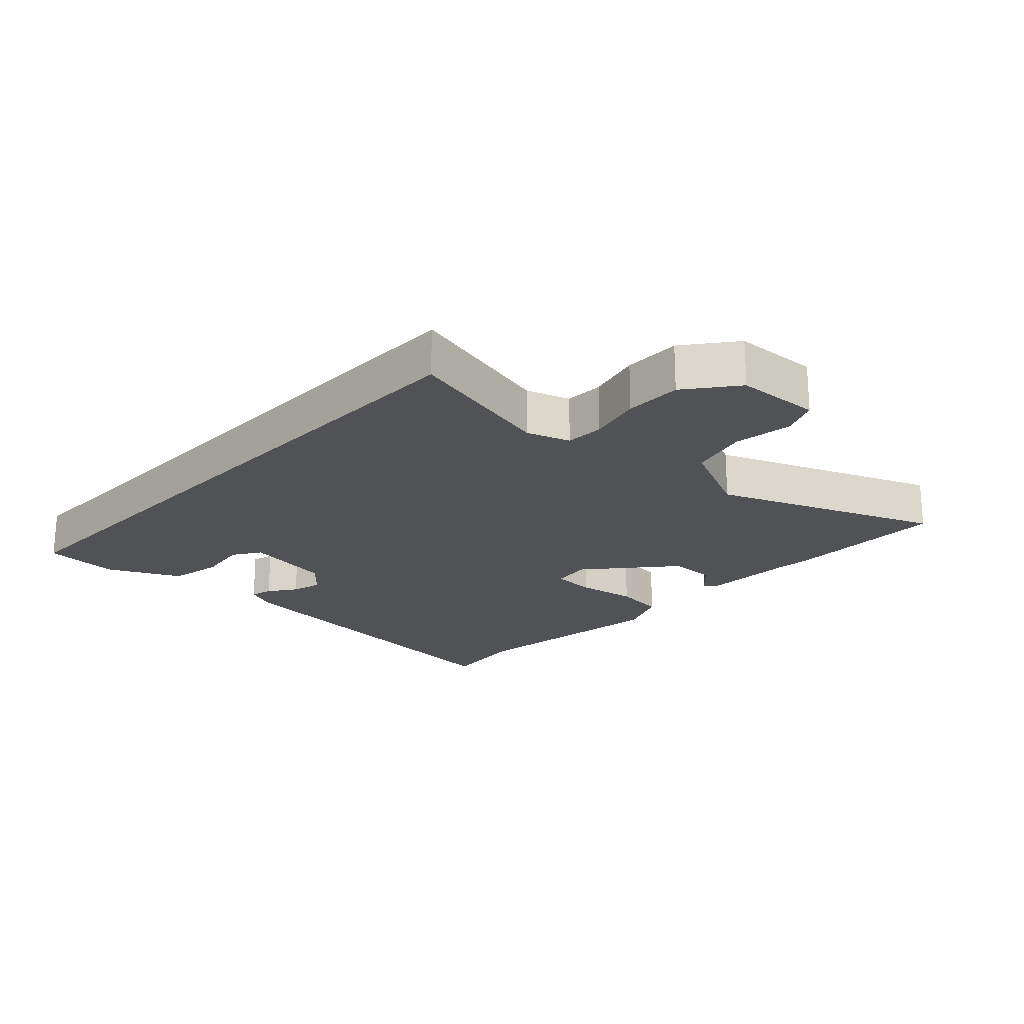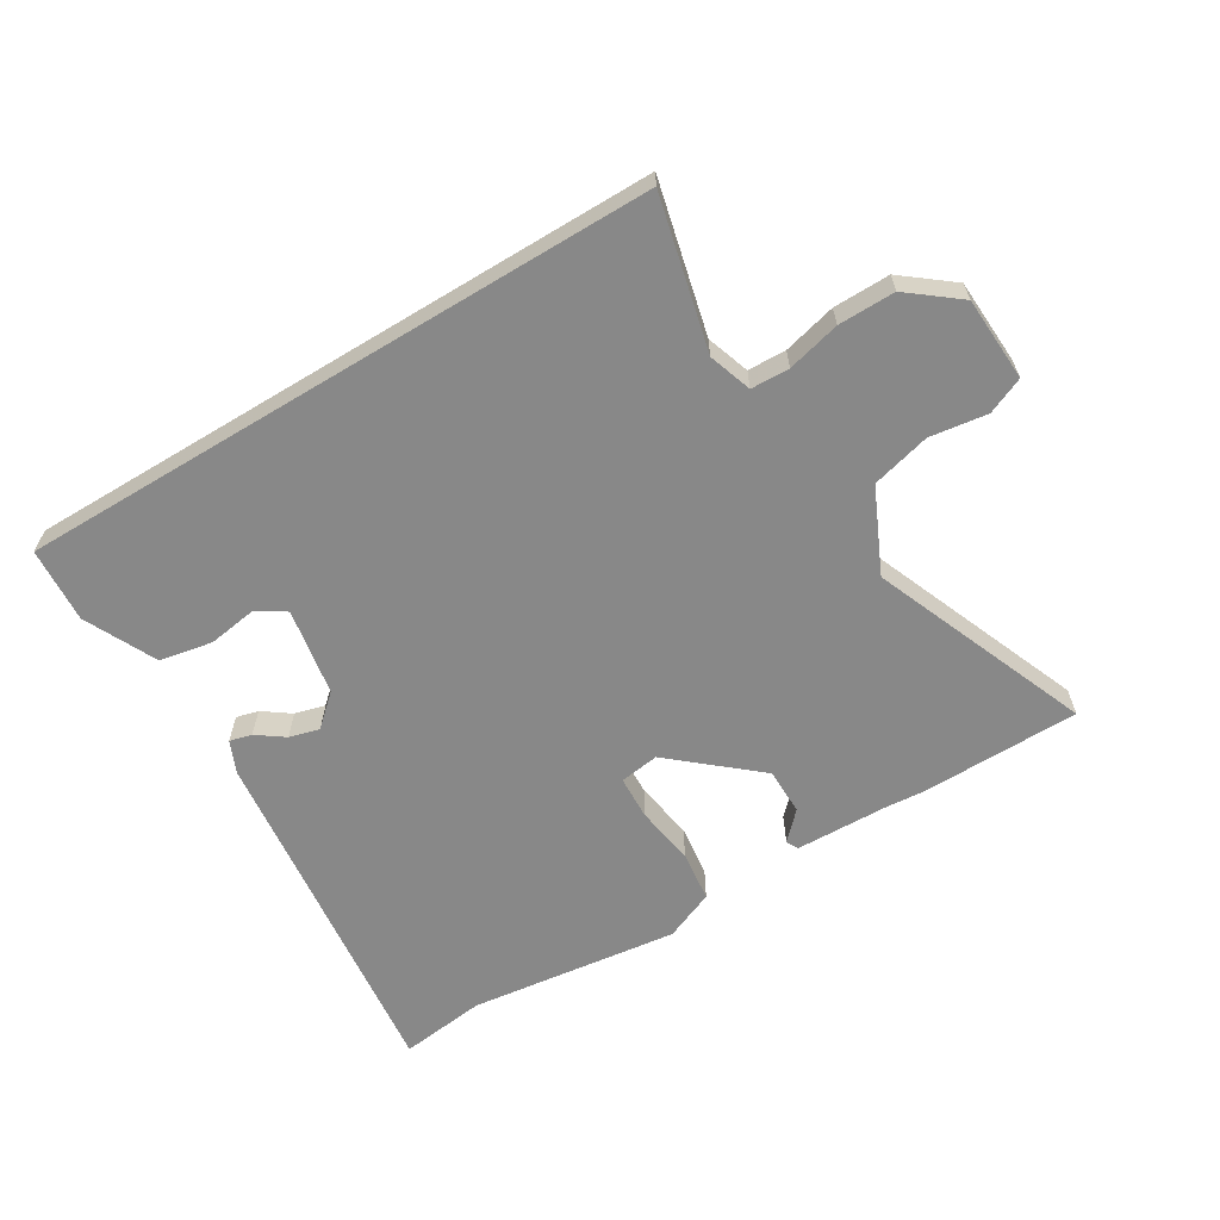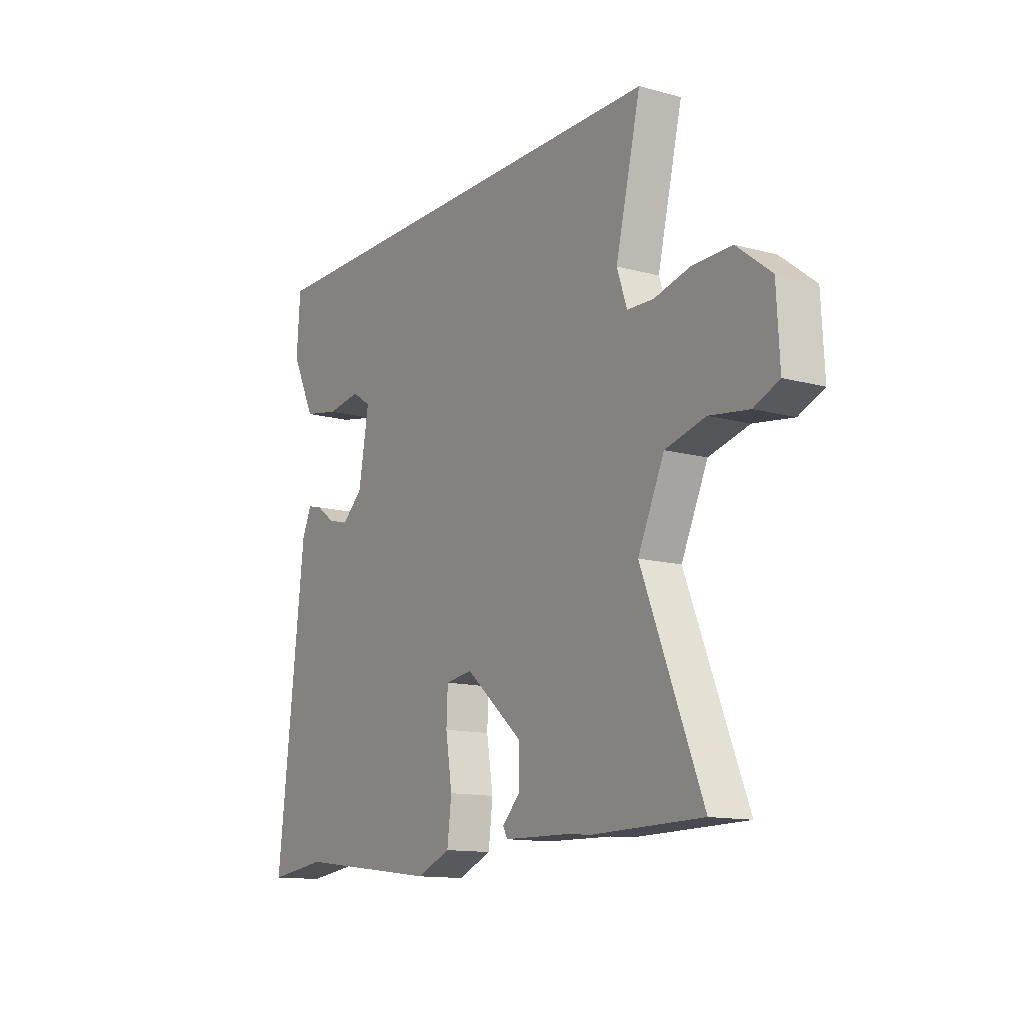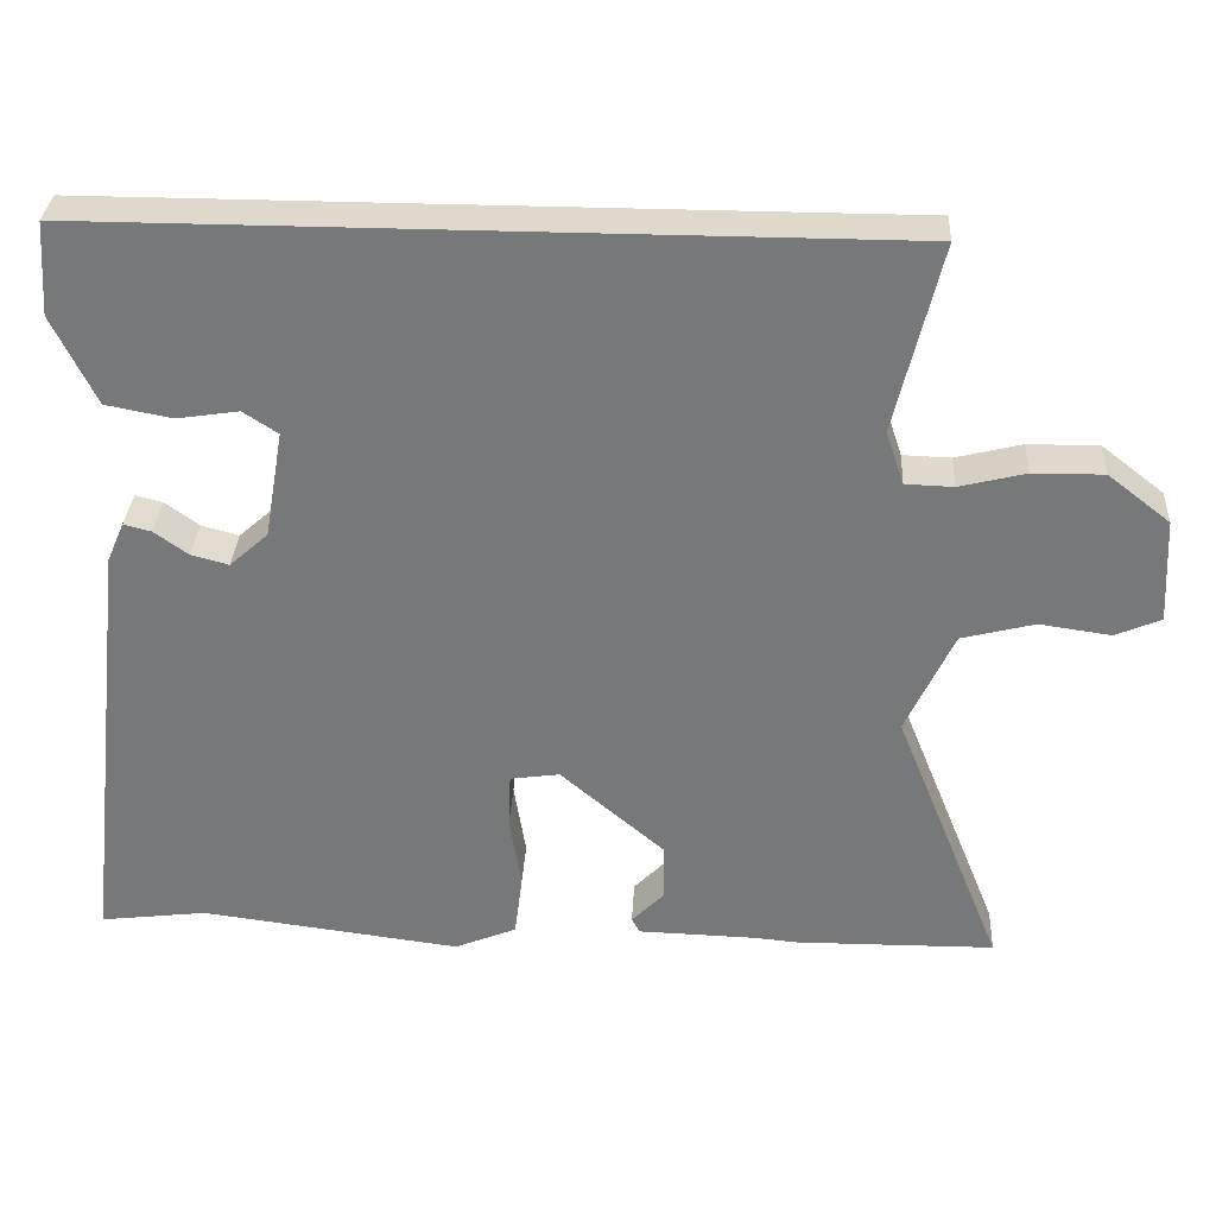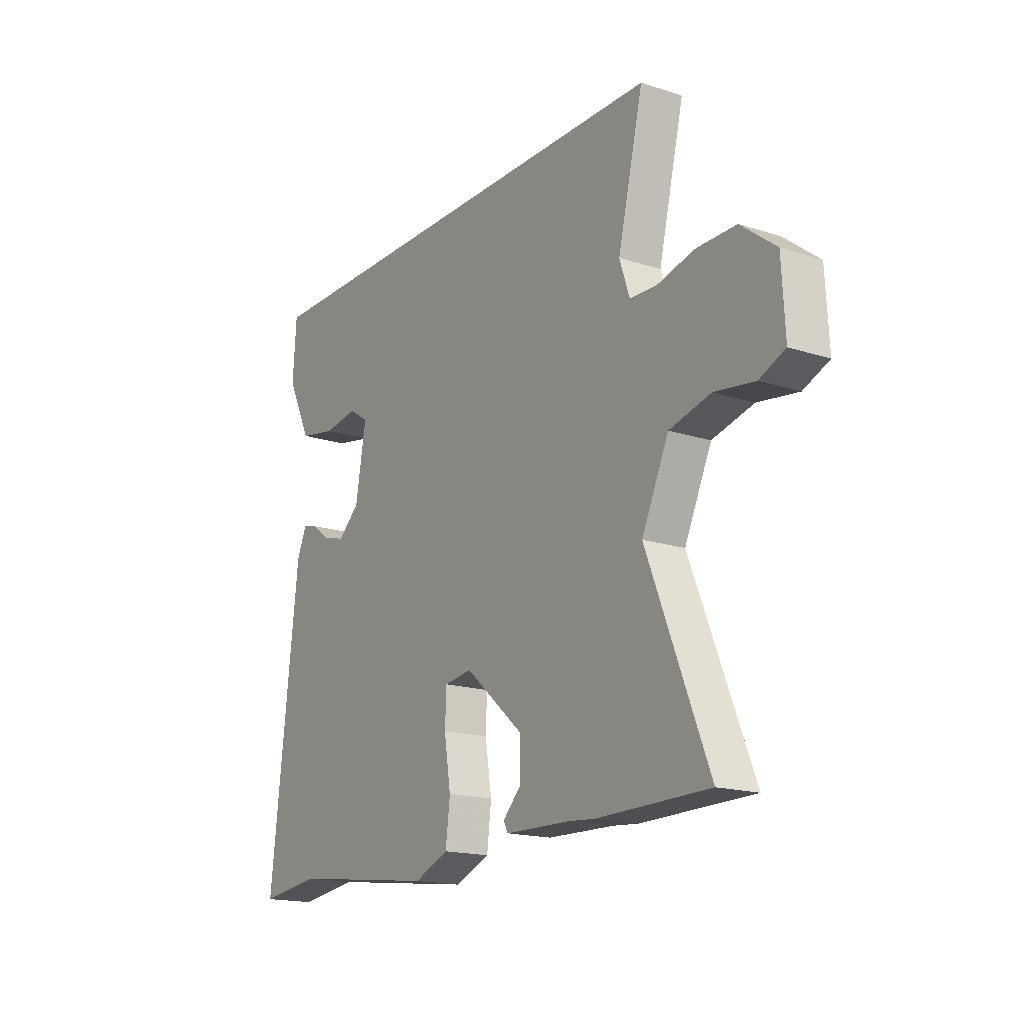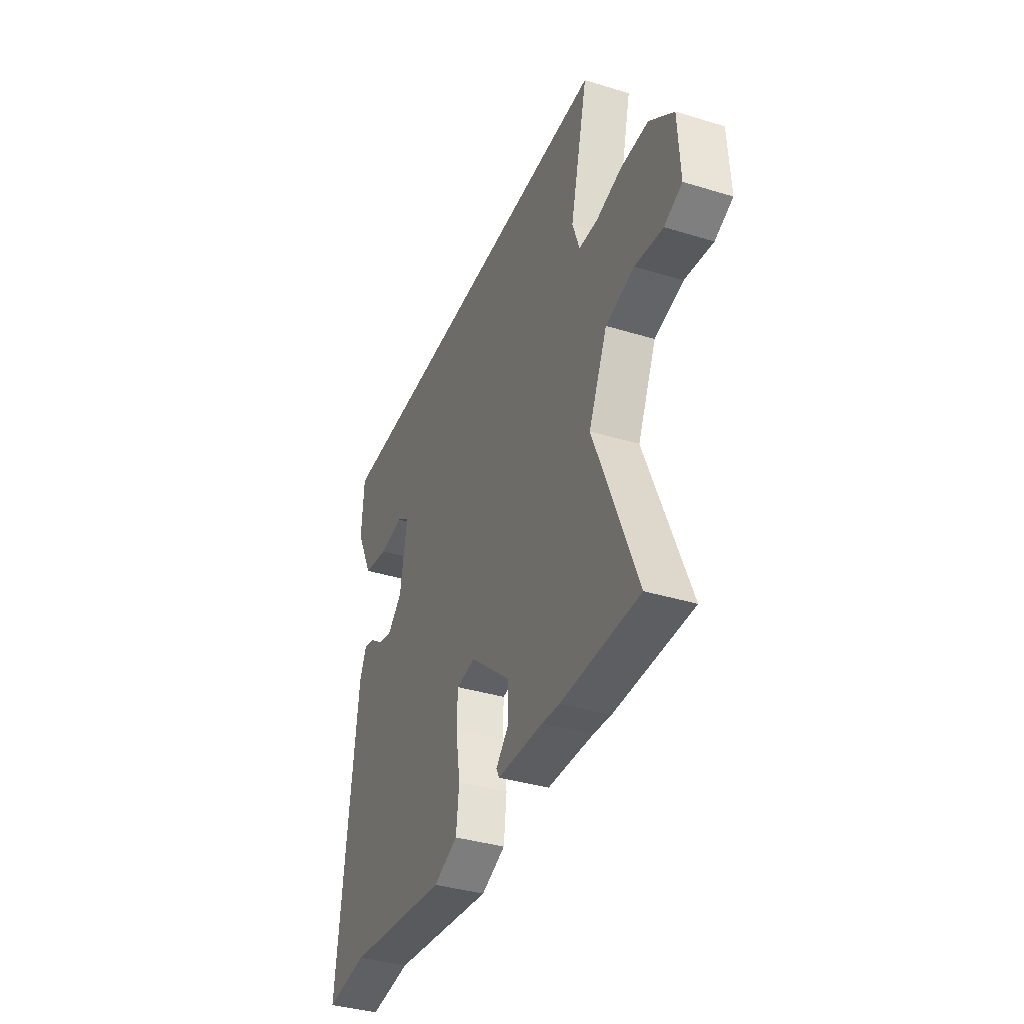
<metadata>
{"format":"obj","ext":"obj","renderer":"f3d","projection":"perspective","resolution":1024,"background":"white","views":[{"elev":-21.0,"azim":46.8,"up":"+Y"},{"elev":-62.8,"azim":31.2,"up":"+Y"},{"elev":-13.1,"azim":58.0,"up":"+Z"},{"elev":32.3,"azim":3.2,"up":"+Z"},{"elev":-17.2,"azim":57.1,"up":"+Z"},{"elev":-37.4,"azim":68.6,"up":"+Z"}]}
</metadata>
<code>
v -0.395 0.07 -0.487
v -0.532 0.07 -0.504
v -0.468 0.07 0.055
v -0.446 0.07 0.106
v -0.411 0.07 0.097
v -0.368 0.07 0.066
v -0.32 0.07 0.053
v -0.271 0.07 0.097
v -0.247 0.07 0.235
v -0.291 0.07 0.264
v -0.37 0.07 0.252
v -0.454 0.07 0.268
v -0.509 0.07 0.381
v -0.501 0.07 0.5
v 0.518 0.07 0.5
v 0.46 0.07 0.259
v 0.483 0.07 0.191
v 0.544 0.07 0.189
v 0.628 0.07 0.21
v 0.718 0.07 0.211
v 0.797 0.07 0.149
v 0.804 0.07 0.015
v 0.746 0.07 -0.01
v 0.655 0.07 0.003
v 0.562 0.07 -0.021
v 0.501 0.07 -0.153
v 0.64 0.07 -0.498
v 0.386 0.07 -0.501
v 0.33 0.07 -0.496
v 0.179 0.07 -0.492
v 0.169 0.07 -0.473
v 0.21 0.07 -0.431
v 0.21 0.07 -0.357
v 0.077 0.07 -0.243
v 0.014 0.07 -0.252
v 0.011 0.07 -0.321
v 0.026 0.07 -0.415
v 0.016 0.07 -0.496
v -0.063 0.07 -0.529
v -0.395 0 -0.487
v -0.532 0 -0.504
v -0.468 0 0.055
v -0.446 0 0.106
v -0.411 0 0.097
v -0.368 0 0.066
v -0.32 0 0.053
v -0.271 0 0.097
v -0.247 0 0.235
v -0.291 0 0.264
v -0.37 0 0.252
v -0.454 0 0.268
v -0.509 0 0.381
v -0.501 0 0.5
v 0.518 0 0.5
v 0.46 0 0.259
v 0.483 0 0.191
v 0.544 0 0.189
v 0.628 0 0.21
v 0.718 0 0.211
v 0.797 0 0.149
v 0.804 0 0.015
v 0.746 0 -0.01
v 0.655 0 0.003
v 0.562 0 -0.021
v 0.501 0 -0.153
v 0.64 0 -0.498
v 0.386 0 -0.501
v 0.33 0 -0.496
v 0.179 0 -0.492
v 0.169 0 -0.473
v 0.21 0 -0.431
v 0.21 0 -0.357
v 0.077 0 -0.243
v 0.014 0 -0.252
v 0.011 0 -0.321
v 0.026 0 -0.415
v 0.016 0 -0.496
v -0.063 0 -0.529
f 38 39 1
f 37 38 1
f 36 37 1
f 4 5 6
f 3 4 6
f 2 3 6
f 1 2 6
f 36 1 6
f 35 36 6
f 34 35 6 7
f 29 30 31 32
f 29 32 33
f 28 29 33
f 27 28 33
f 26 27 33
f 25 26 33 34
f 22 23 24
f 21 22 24
f 20 21 24
f 19 20 24
f 18 19 24
f 17 18 24 25
f 14 15 16
f 13 14 16
f 12 13 16
f 10 11 12
f 10 12 16
f 9 10 16 17
f 34 7 8
f 25 34 8
f 17 25 8
f 8 9 17
f 40 78 77
f 40 77 76
f 40 76 75
f 45 44 43
f 45 43 42
f 45 42 41
f 45 41 40
f 45 40 75
f 45 75 74
f 46 45 74 73
f 71 70 69 68
f 72 71 68
f 72 68 67
f 72 67 66
f 72 66 65
f 73 72 65 64
f 63 62 61
f 63 61 60
f 63 60 59
f 63 59 58
f 63 58 57
f 64 63 57 56
f 55 54 53
f 55 53 52
f 55 52 51
f 51 50 49
f 55 51 49
f 56 55 49 48
f 47 46 73
f 47 73 64
f 47 64 56
f 56 48 47
f 1 40 41 2
f 2 41 42 3
f 3 42 43 4
f 4 43 44 5
f 5 44 45 6
f 6 45 46 7
f 7 46 47 8
f 8 47 48 9
f 9 48 49 10
f 10 49 50 11
f 11 50 51 12
f 12 51 52 13
f 13 52 53 14
f 14 53 54 15
f 15 54 55 16
f 16 55 56 17
f 17 56 57 18
f 18 57 58 19
f 19 58 59 20
f 20 59 60 21
f 21 60 61 22
f 22 61 62 23
f 23 62 63 24
f 24 63 64 25
f 25 64 65 26
f 26 65 66 27
f 27 66 67 28
f 28 67 68 29
f 29 68 69 30
f 30 69 70 31
f 31 70 71 32
f 32 71 72 33
f 33 72 73 34
f 34 73 74 35
f 35 74 75 36
f 36 75 76 37
f 37 76 77 38
f 38 77 78 39
f 39 78 40 1

</code>
